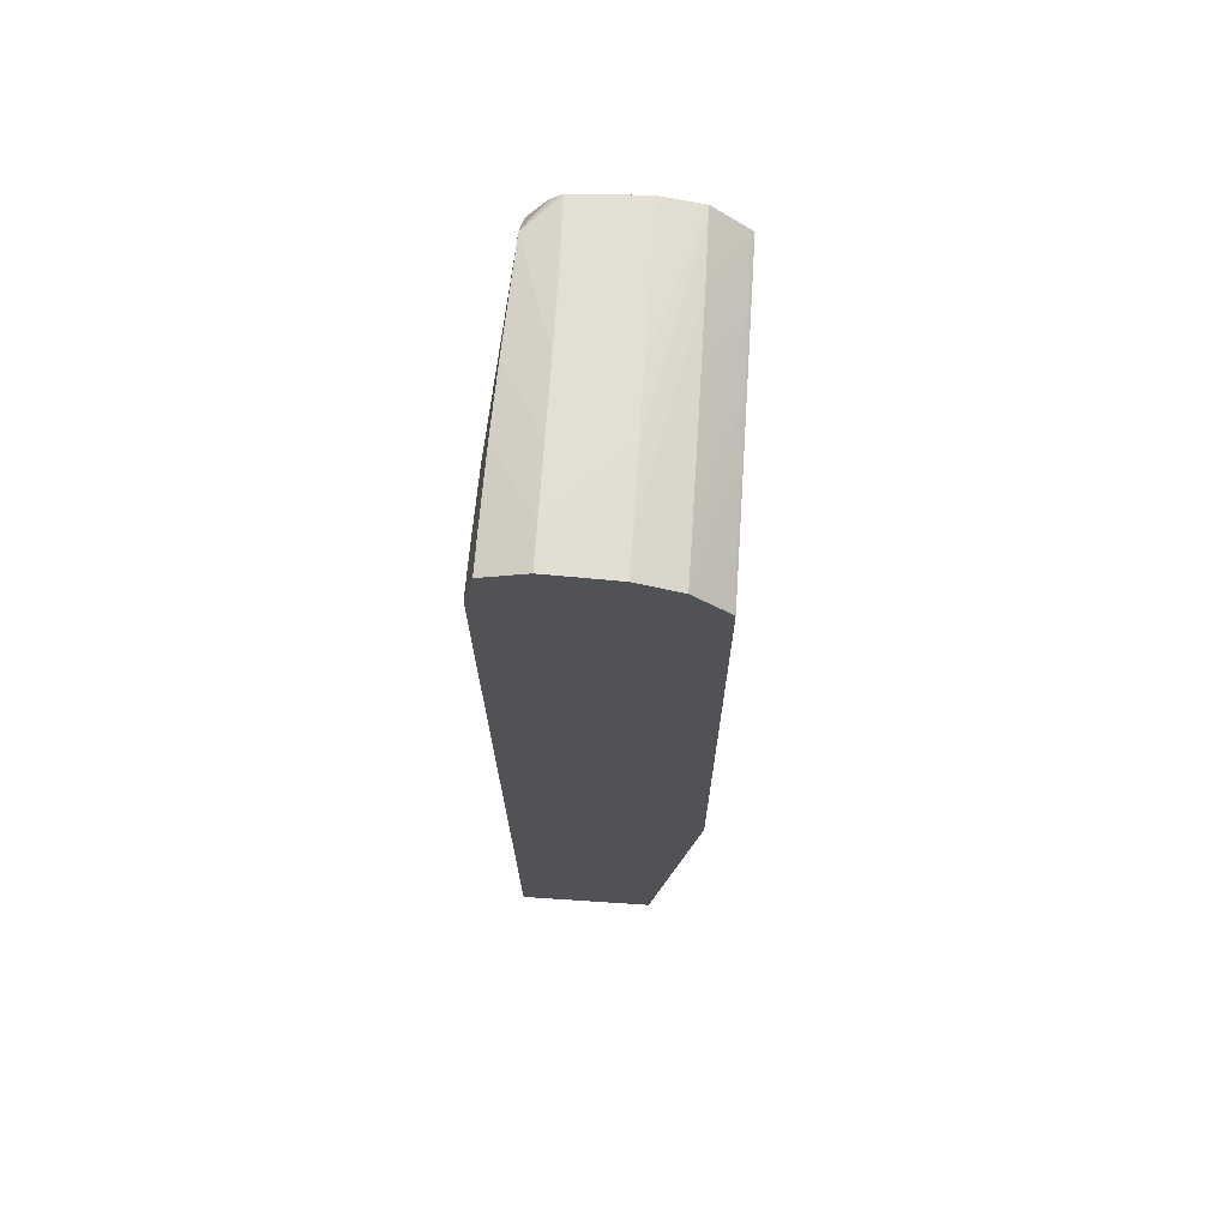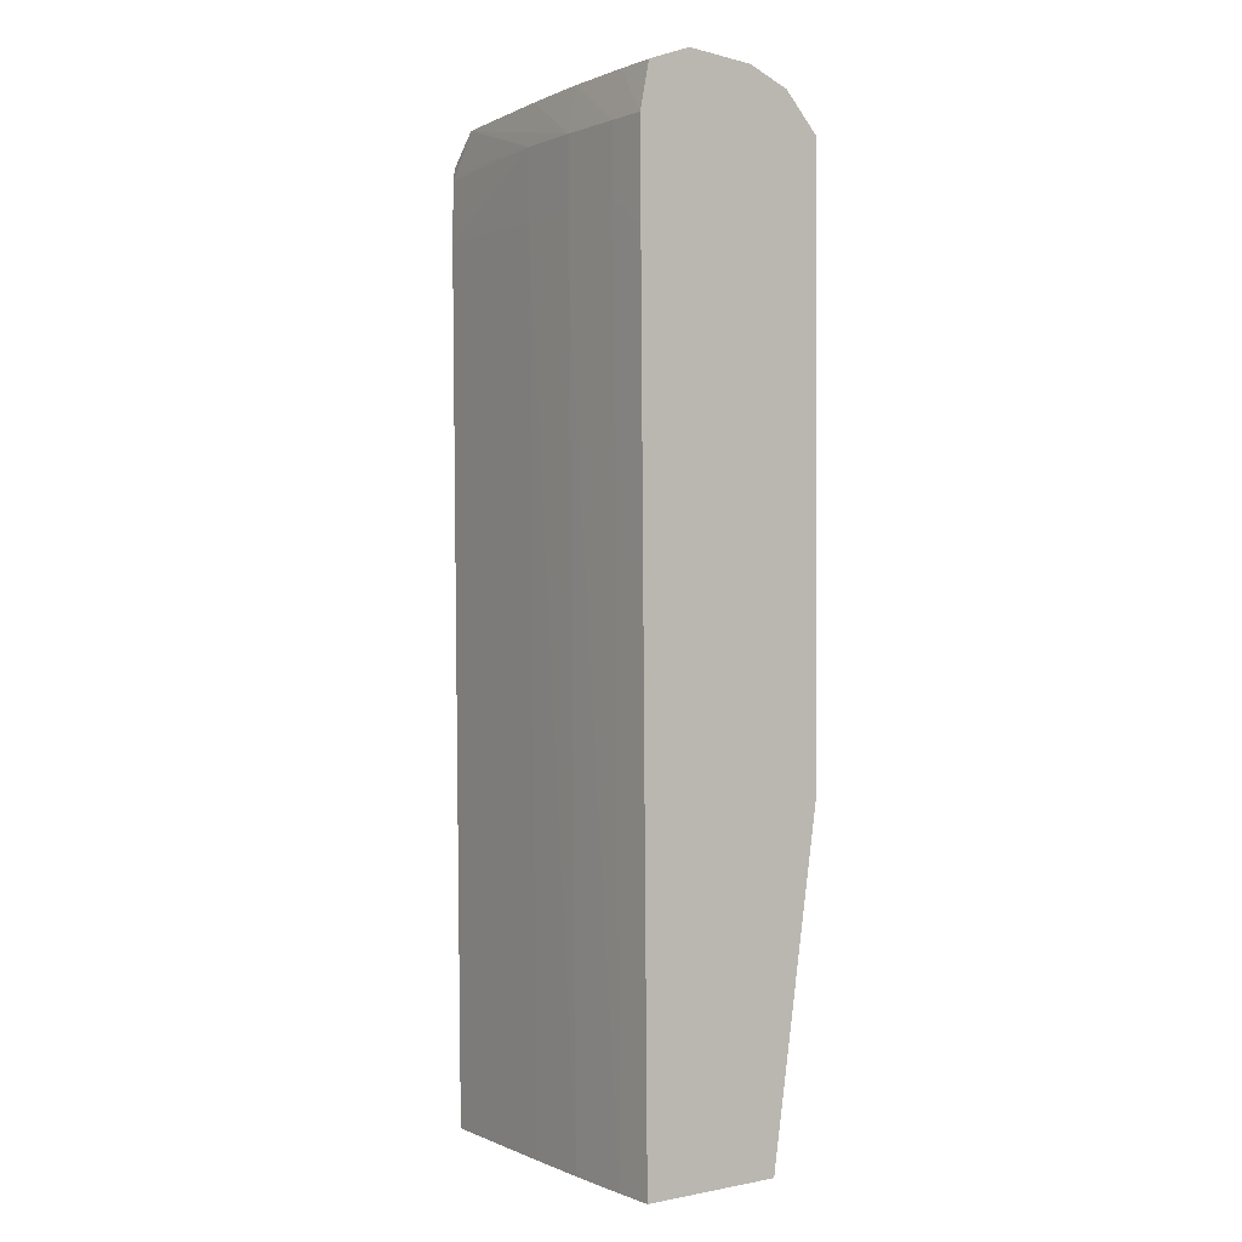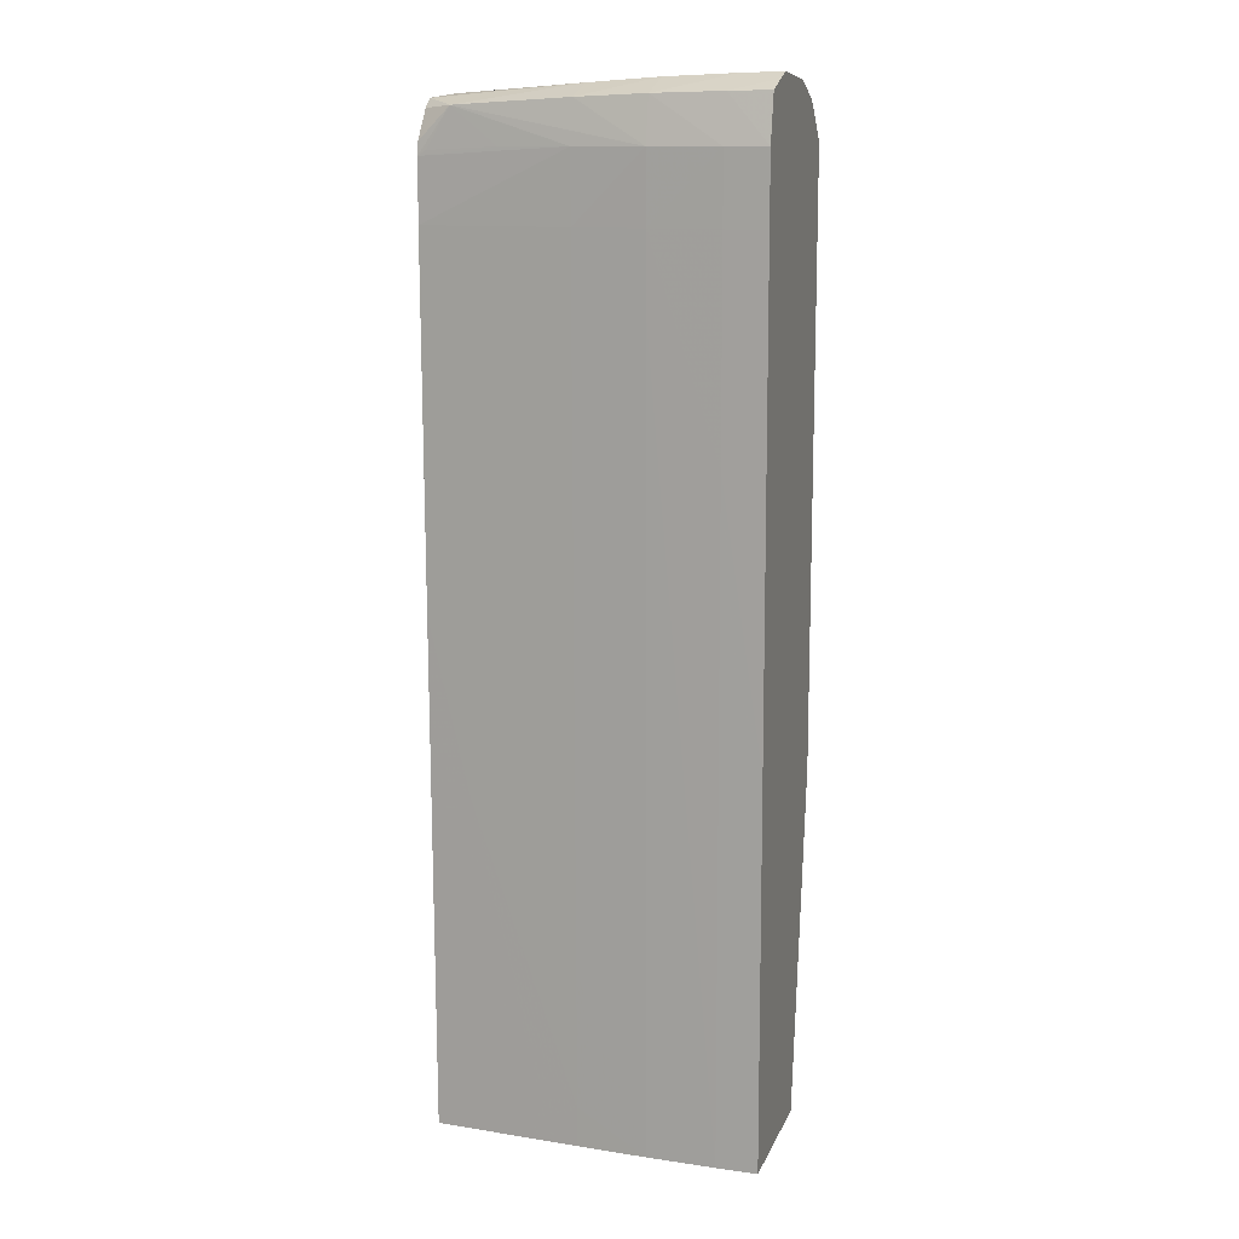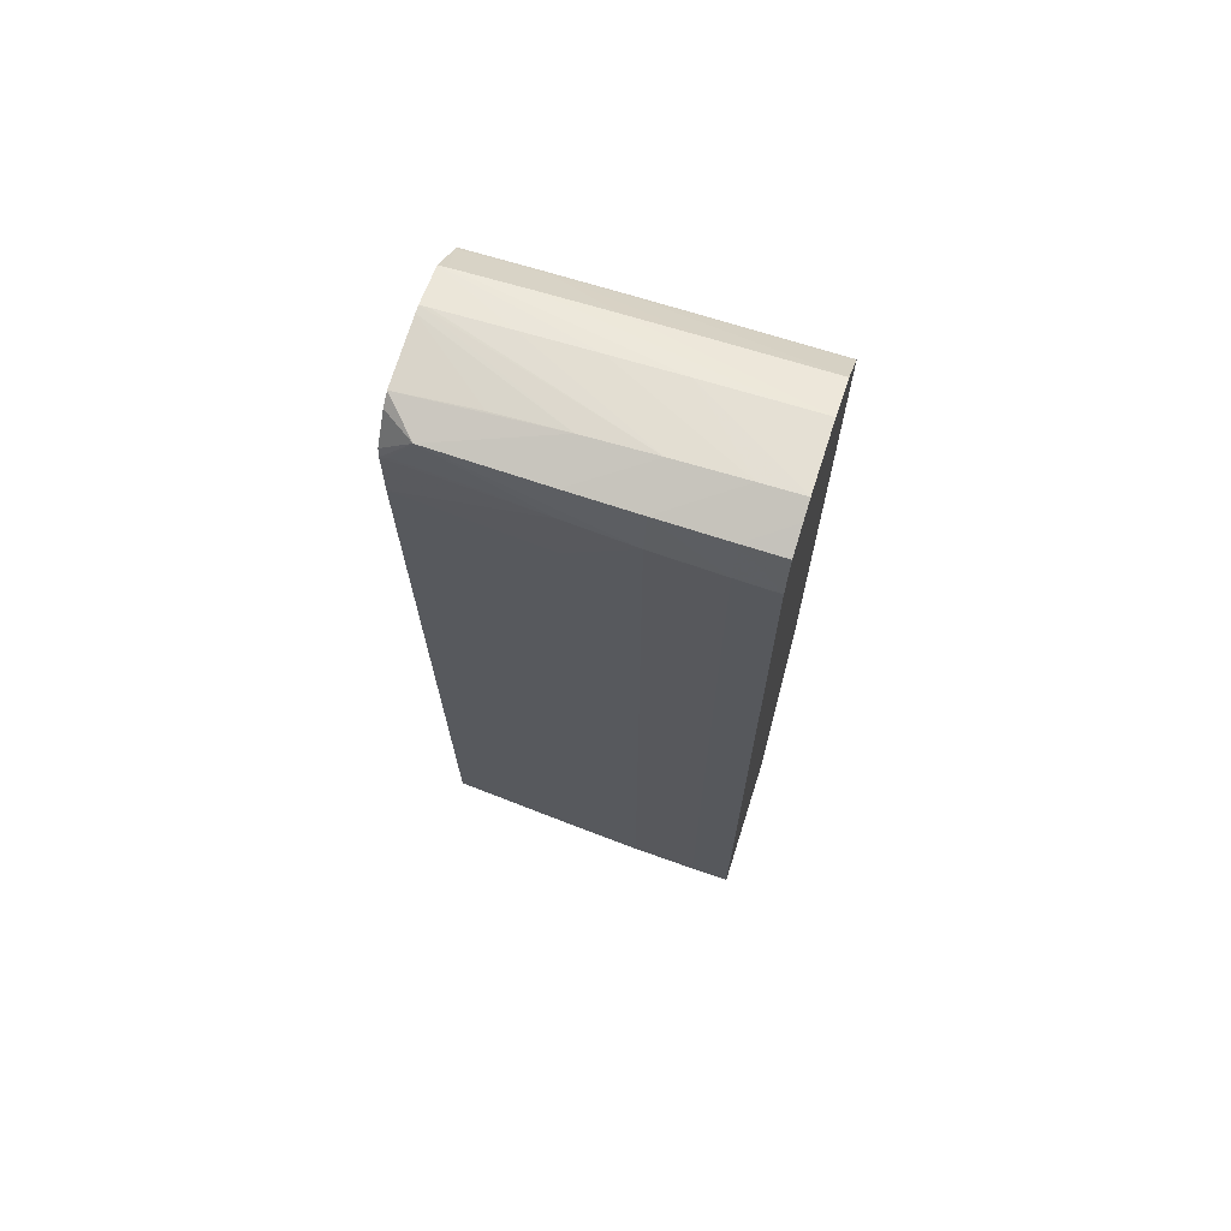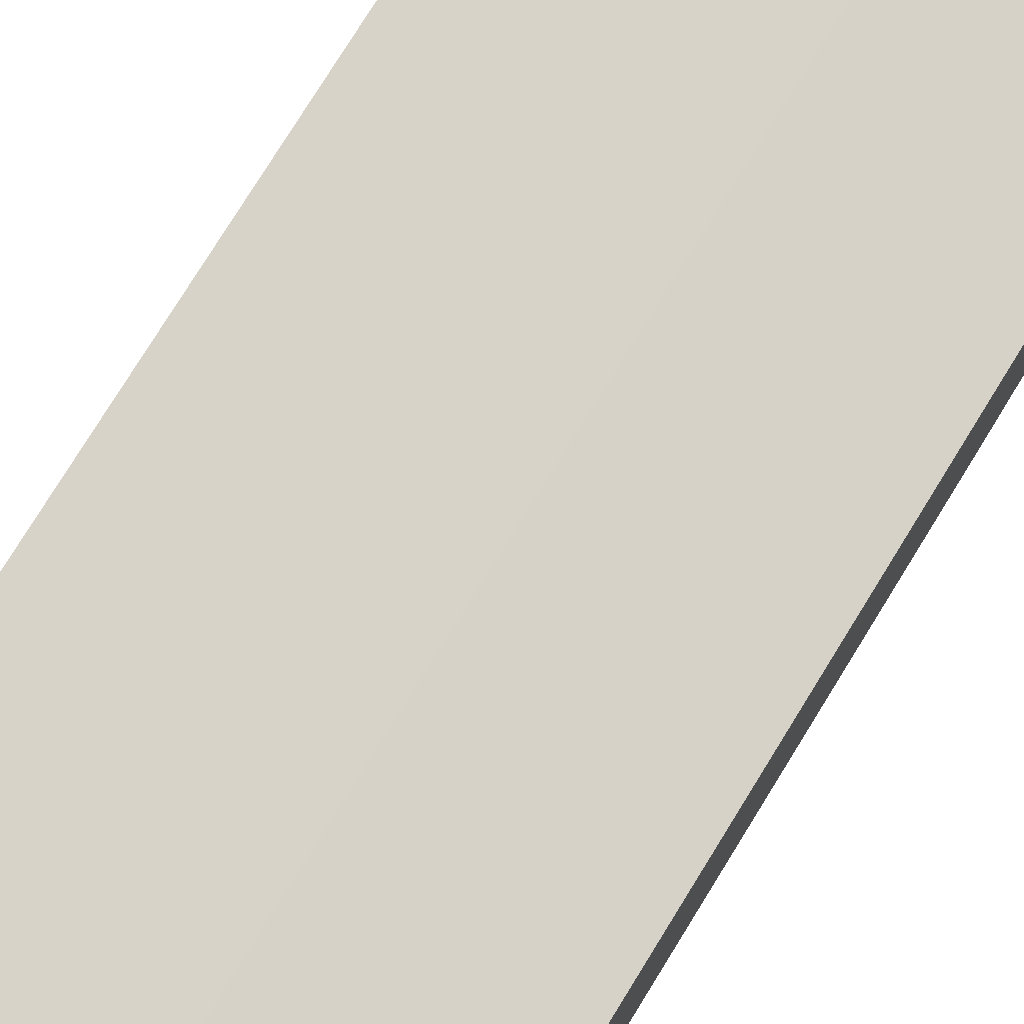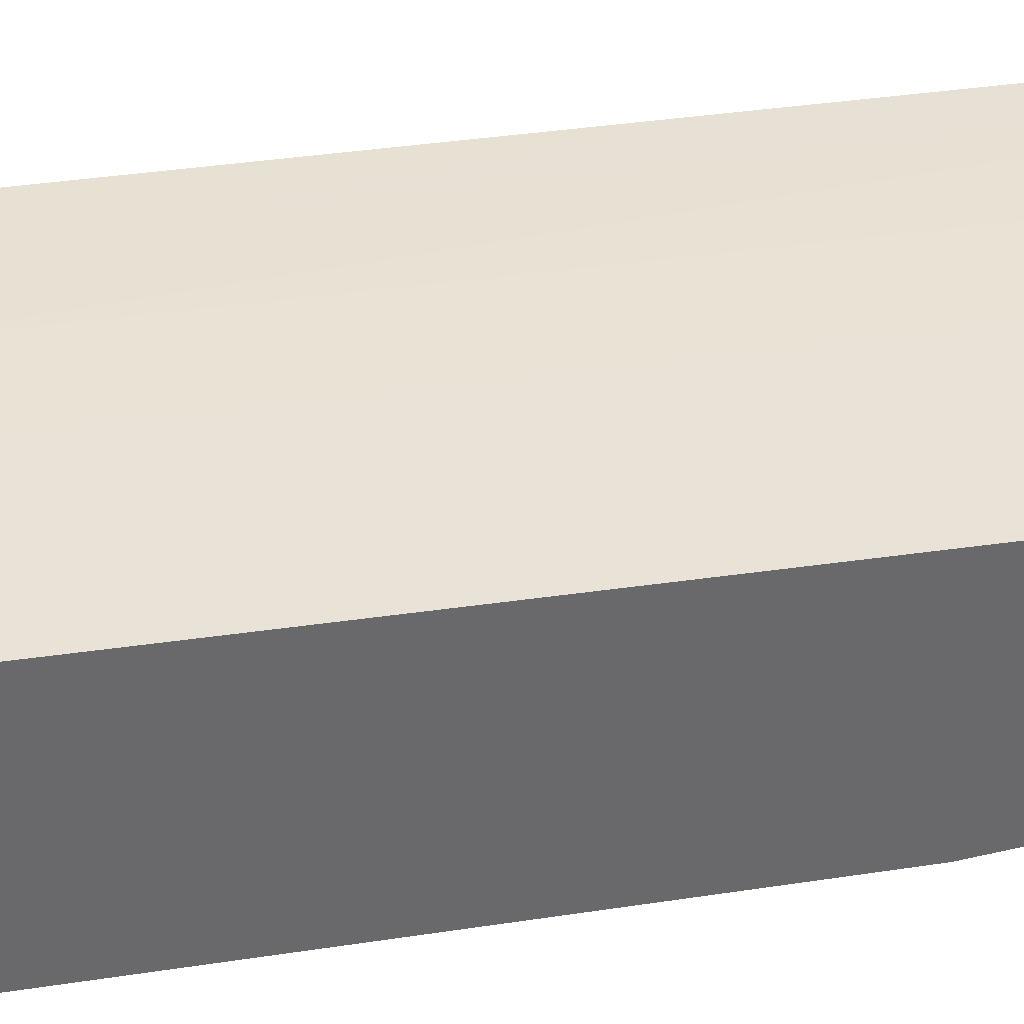
<metadata>
{"format":"obj","ext":"obj","renderer":"f3d","projection":"perspective","resolution":1024,"background":"white","views":[{"elev":69.2,"azim":-86.2,"up":"+Z"},{"elev":0.6,"azim":-126.7,"up":"+Z"},{"elev":12.2,"azim":-163.3,"up":"+Z"},{"elev":69.7,"azim":-162.4,"up":"+Z"},{"elev":76.8,"azim":31.6,"up":"+Y"},{"elev":37.6,"azim":78.6,"up":"+Y"}]}
</metadata>
<code>
v 0.01306 0.03305 0.1092
v 0.01306 0.0332 0.1092
v 0.009863 0.03455 0.1093
v 0.008355 0.03455 0.1094
v 0.01288 0.03305 0.1092
v 0.01306 0.03215 0.109
v 0.01306 0.03462 0.1091
v 0.01137 0.03455 0.1092
v 0.009863 0.03544 0.109
v 0.01237 0.03533 0.1089
v 0.01137 0.03537 0.109
v 0.006847 0.03455 0.1095
v 0.009863 0.03305 0.1093
v 0.01137 0.03305 0.1092
v 0.008355 0.03549 0.1091
v 0.01288 0.03215 0.109
v 0.01306 0.0314 0.1083
v 0.01306 0.03487 0.1089
v 0.008355 0.03566 0.1081
v 0.01306 0.03531 0.1082
v 0.01306 0.03534 0.1079
v 0.01288 0.03535 0.1081
v 0.01137 0.03546 0.1081
v 0.009863 0.03557 0.1081
v 0.005952 0.03455 0.1095
v 0.008355 0.03305 0.1094
v 0.006847 0.03551 0.1091
v 0.006847 0.03571 0.1081
v 0.01137 0.03213 0.109
v 0.01288 0.03139 0.1083
v 0.006847 0.03305 0.1094
v 0.01288 0.03132 0.1082
v 0.01306 0.03132 0.1082
v 0.009863 0.03557 0.1066
v 0.008355 0.03565 0.1066
v 0.01306 0.03536 0.1066
v 0.005952 0.03305 0.1094
v 0.005952 0.03494 0.1094
v 0.005952 0.03552 0.1091
v 0.005952 0.03573 0.1081
v 0.006847 0.0357 0.1066
v 0.009863 0.03212 0.109
v 0.01137 0.03137 0.1083
v 0.01137 0.03132 0.1082
v 0.01306 0.03132 0.0949
v 0.008355 0.03564 0.1051
v 0.01302 0.03535 0.105
v 0.009863 0.03543 0.09153
v 0.008355 0.03548 0.08764
v 0.006847 0.03564 0.09907
v 0.006847 0.03566 0.1021
v 0.01306 0.03535 0.1051
v 0.005952 0.03211 0.109
v 0.006847 0.03211 0.109
v 0.008355 0.03212 0.109
v 0.005952 0.03572 0.1075
v 0.005952 0.03571 0.106
v 0.005952 0.03572 0.1066
v 0.005952 0.03568 0.1021
v 0.005952 0.0357 0.1045
v 0.009863 0.03136 0.1083
v 0.009863 0.03132 0.1082
v 0.005952 0.03132 0.09508
v 0.01306 0.03204 0.08764
v 0.006847 0.03554 0.08764
v 0.01306 0.03534 0.1039
v 0.01306 0.03531 0.1006
v 0.01217 0.03531 0.09502
v 0.009863 0.0354 0.08852
v 0.009863 0.03539 0.08764
v 0.006216 0.03555 0.08764
v 0.005952 0.03556 0.08816
v 0.005952 0.03563 0.09606
v 0.005952 0.03565 0.09907
v 0.005952 0.03567 0.1006
v 0.005952 0.03136 0.1082
v 0.006847 0.03136 0.1082
v 0.008355 0.03136 0.1083
v 0.009773 0.03132 0.1082
v 0.005952 0.03242 0.08764
v 0.005952 0.03132 0.1082
v 0.01306 0.03518 0.08764
v 0.01306 0.03529 0.0988
v 0.01306 0.03526 0.09599
v 0.01275 0.03527 0.09453
v 0.01202 0.0353 0.09304
v 0.01104 0.03534 0.09002
v 0.01041 0.03535 0.08764
v 0.005952 0.03555 0.08764
v 0.006847 0.03132 0.1082
v 0.008355 0.03132 0.1082
v 0.01288 0.03519 0.08764
v 0.01306 0.03518 0.08841
v 0.01306 0.03525 0.09453
v 0.01306 0.03522 0.09153
v 0.01238 0.03522 0.08764
v 0.01161 0.03527 0.08764
v 0.01086 0.03532 0.08764
v 0.01306 0.0352 0.08984
f 1 2 3
f 1 3 4
f 1 4 5
f 1 5 6
f 1 6 17
f 1 17 33
f 1 33 45
f 1 45 64
f 1 64 82
f 1 82 93
f 1 93 99
f 1 99 95
f 1 95 94
f 1 94 84
f 1 84 83
f 1 83 67
f 1 67 66
f 1 66 52
f 1 52 36
f 1 36 21
f 1 21 20
f 1 20 18
f 1 18 7
f 1 7 2
f 2 7 8
f 2 8 3
f 3 9 4
f 3 8 7
f 3 7 10
f 3 10 11
f 3 11 9
f 4 12 13
f 4 13 14
f 4 14 5
f 4 9 15
f 4 15 12
f 5 14 6
f 6 16 17
f 6 14 13
f 6 13 16
f 7 18 10
f 9 11 19
f 9 19 15
f 10 18 20
f 10 20 21
f 10 21 22
f 10 22 23
f 10 23 24
f 10 24 19
f 10 19 11
f 12 25 26
f 12 26 13
f 12 15 27
f 12 27 25
f 13 26 16
f 15 19 28
f 15 28 27
f 16 29 30
f 16 30 17
f 16 26 31
f 16 31 29
f 17 30 32
f 17 32 33
f 19 24 34
f 19 34 35
f 19 35 28
f 21 36 24
f 21 24 23
f 21 23 22
f 24 36 34
f 25 37 31
f 25 31 26
f 25 27 38
f 25 38 39
f 25 39 40
f 25 40 56
f 25 56 58
f 25 58 57
f 25 57 60
f 25 60 59
f 25 59 75
f 25 75 74
f 25 74 73
f 25 73 72
f 25 72 89
f 25 89 80
f 25 80 63
f 25 63 81
f 25 81 76
f 25 76 53
f 25 53 37
f 27 39 38
f 27 28 40
f 27 40 39
f 28 35 41
f 28 41 40
f 29 42 43
f 29 43 30
f 29 31 42
f 30 43 32
f 31 37 42
f 32 44 62
f 32 62 79
f 32 79 91
f 32 91 90
f 32 90 81
f 32 81 63
f 32 63 45
f 32 45 33
f 32 43 44
f 34 46 35
f 34 36 47
f 34 47 48
f 34 48 49
f 34 49 46
f 35 46 50
f 35 50 51
f 35 51 41
f 36 52 47
f 37 53 54
f 37 54 55
f 37 55 42
f 40 41 56
f 41 57 58
f 41 58 56
f 41 51 75
f 41 75 59
f 41 59 60
f 41 60 57
f 42 55 43
f 43 55 61
f 43 61 44
f 44 61 62
f 45 63 64
f 46 49 65
f 46 65 50
f 47 52 66
f 47 66 67
f 47 67 48
f 48 68 69
f 48 69 49
f 48 67 68
f 49 69 70
f 49 70 88
f 49 88 98
f 49 98 97
f 49 97 96
f 49 96 92
f 49 92 82
f 49 82 64
f 49 64 80
f 49 80 89
f 49 89 71
f 49 71 65
f 50 65 71
f 50 71 72
f 50 72 73
f 50 73 51
f 51 73 74
f 51 74 75
f 53 76 77
f 53 77 78
f 53 78 61
f 53 61 54
f 54 61 55
f 61 78 79
f 61 79 62
f 63 80 64
f 67 83 68
f 68 84 85
f 68 85 86
f 68 86 87
f 68 87 69
f 68 83 84
f 69 87 88
f 69 88 70
f 71 89 72
f 76 81 77
f 77 81 90
f 77 90 91
f 77 91 78
f 78 91 79
f 82 92 93
f 84 94 85
f 85 94 95
f 85 95 96
f 85 96 97
f 85 97 86
f 86 97 98
f 86 98 87
f 87 98 88
f 92 96 99
f 92 99 93
f 95 99 96

</code>
